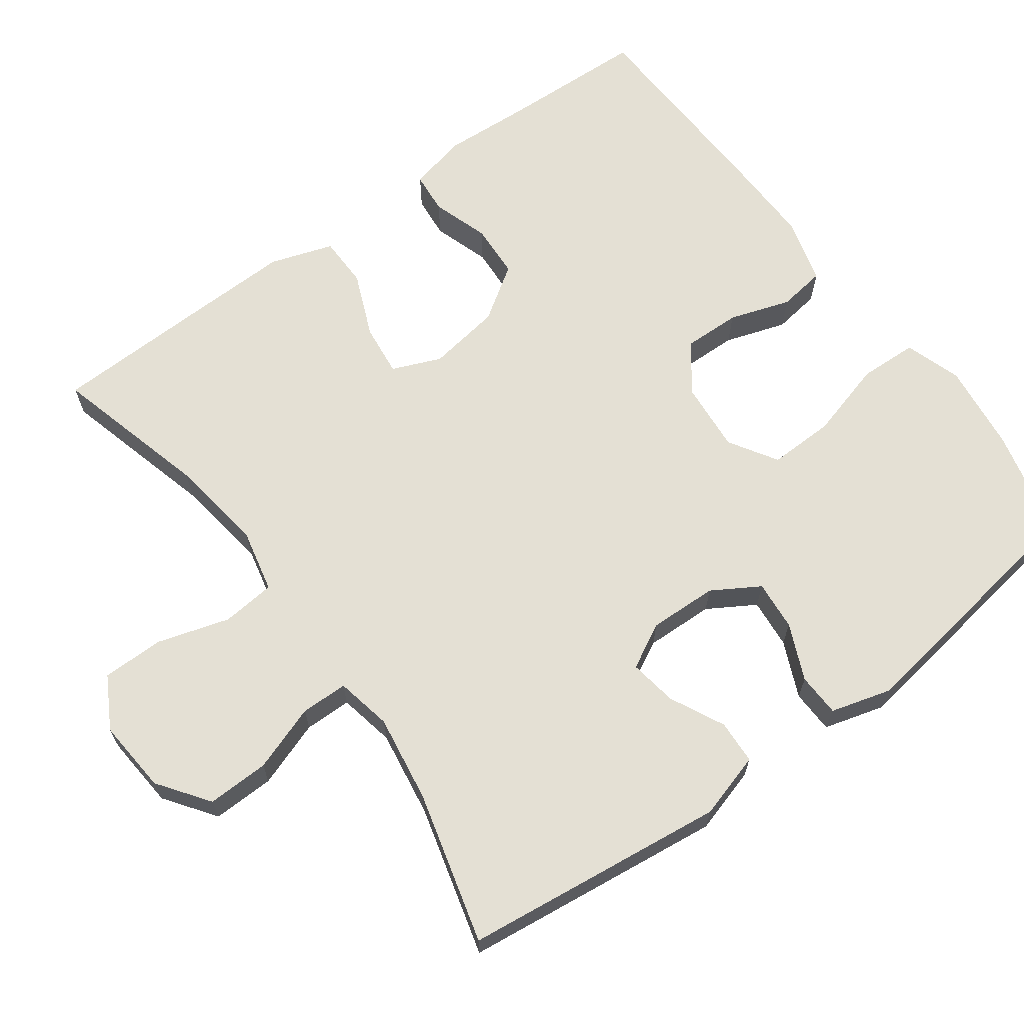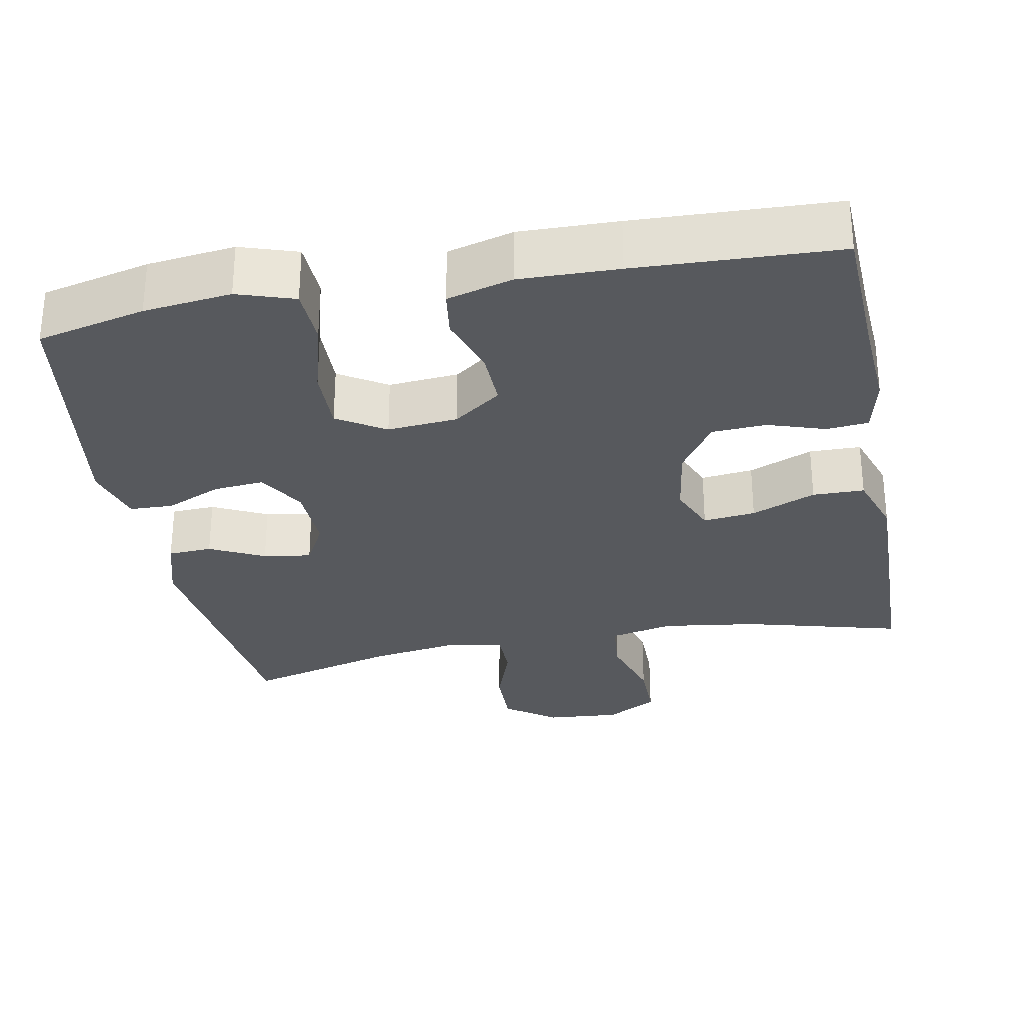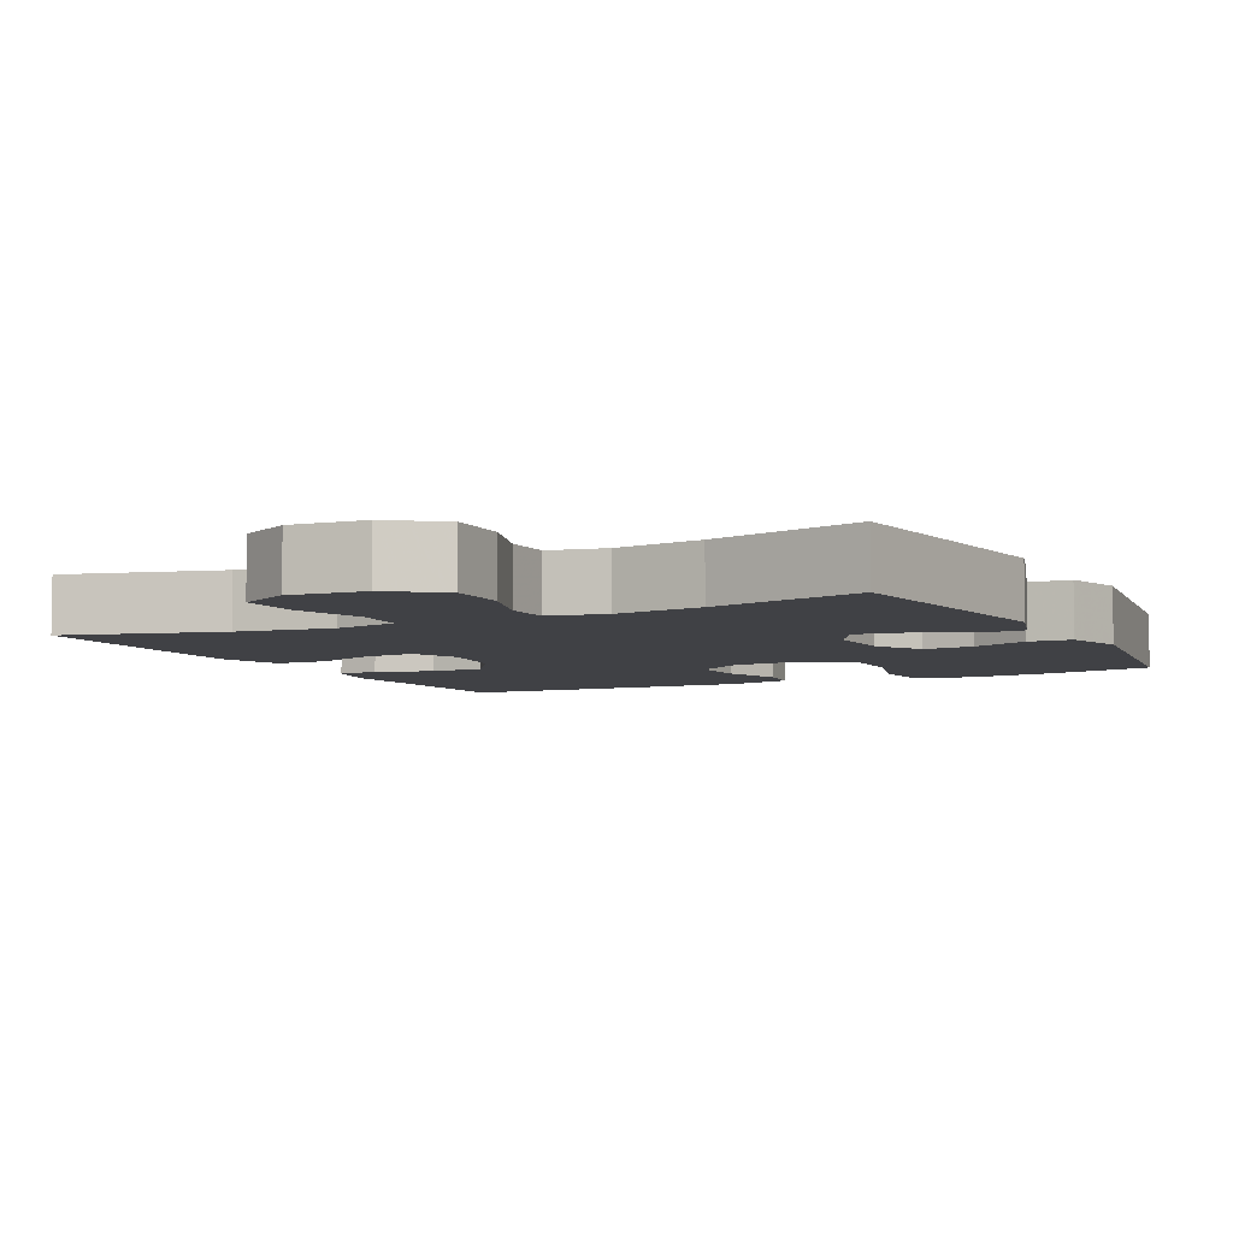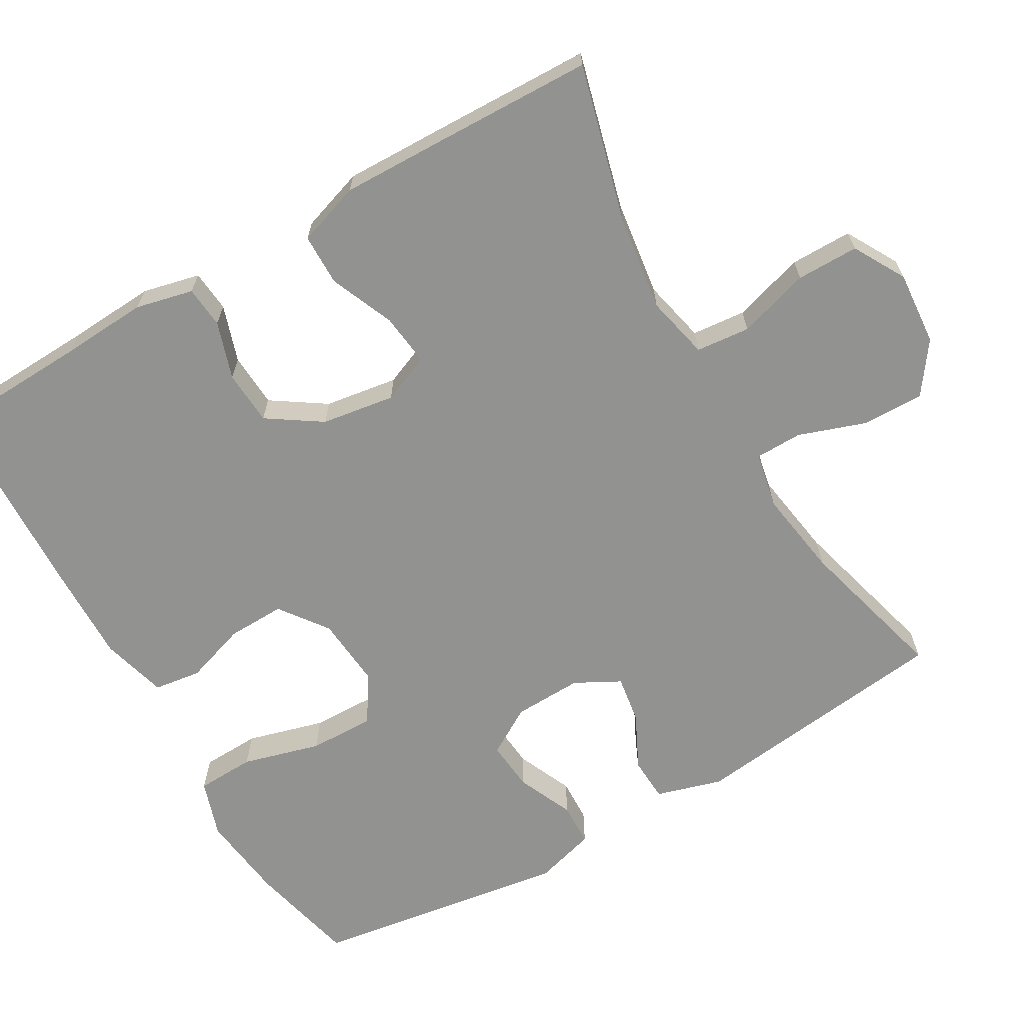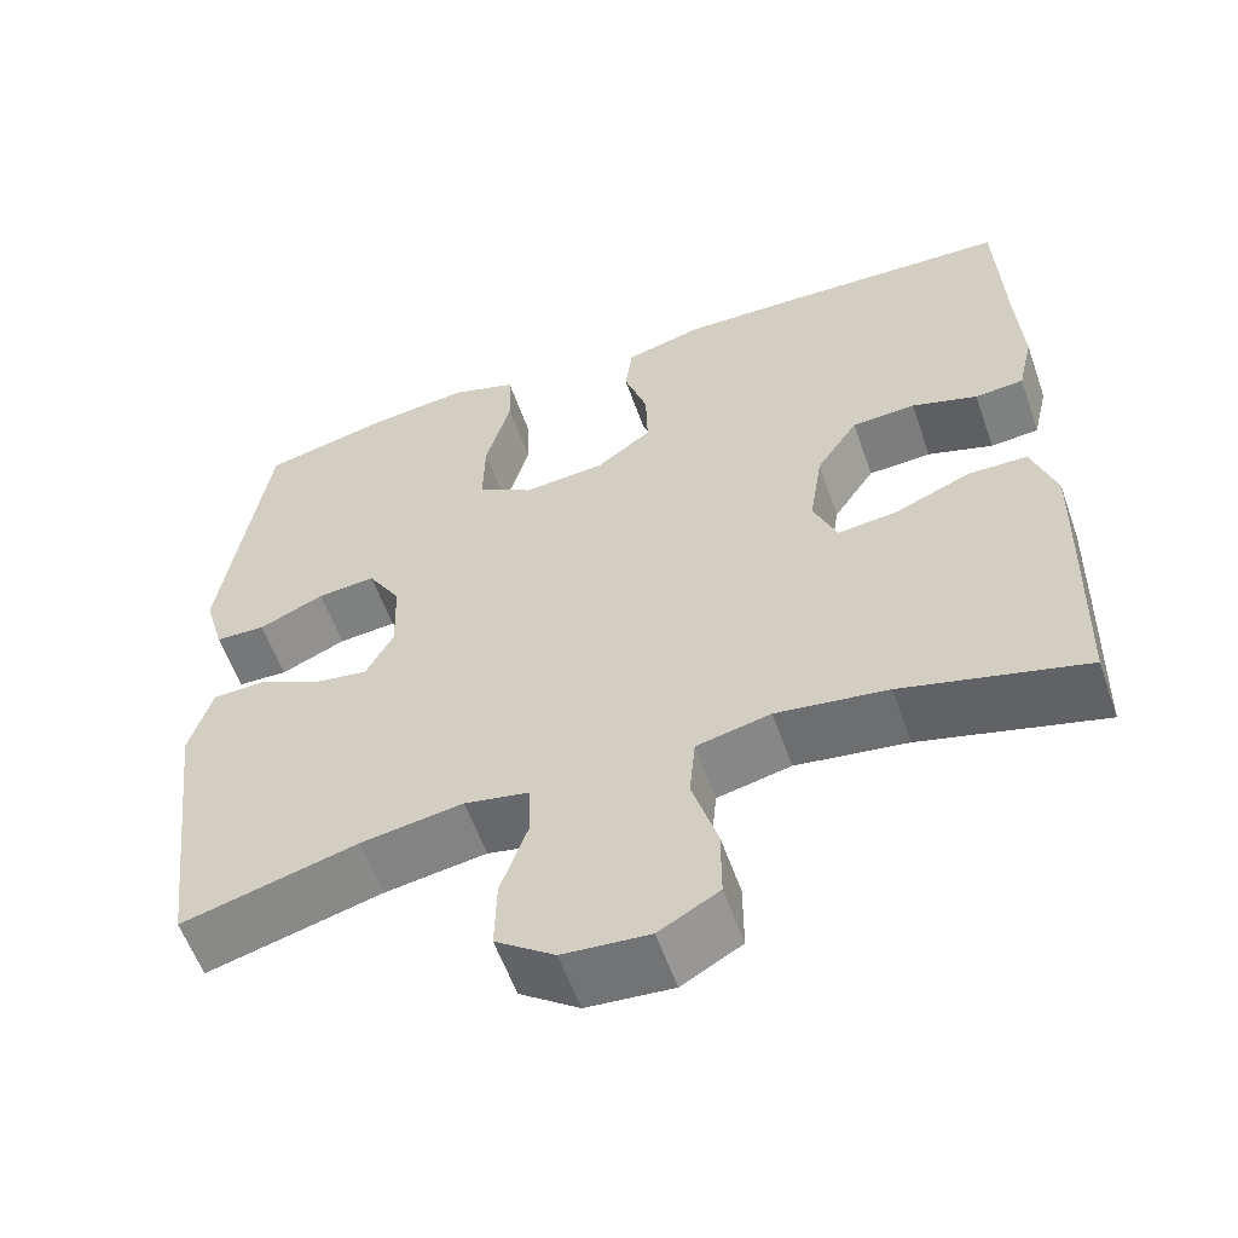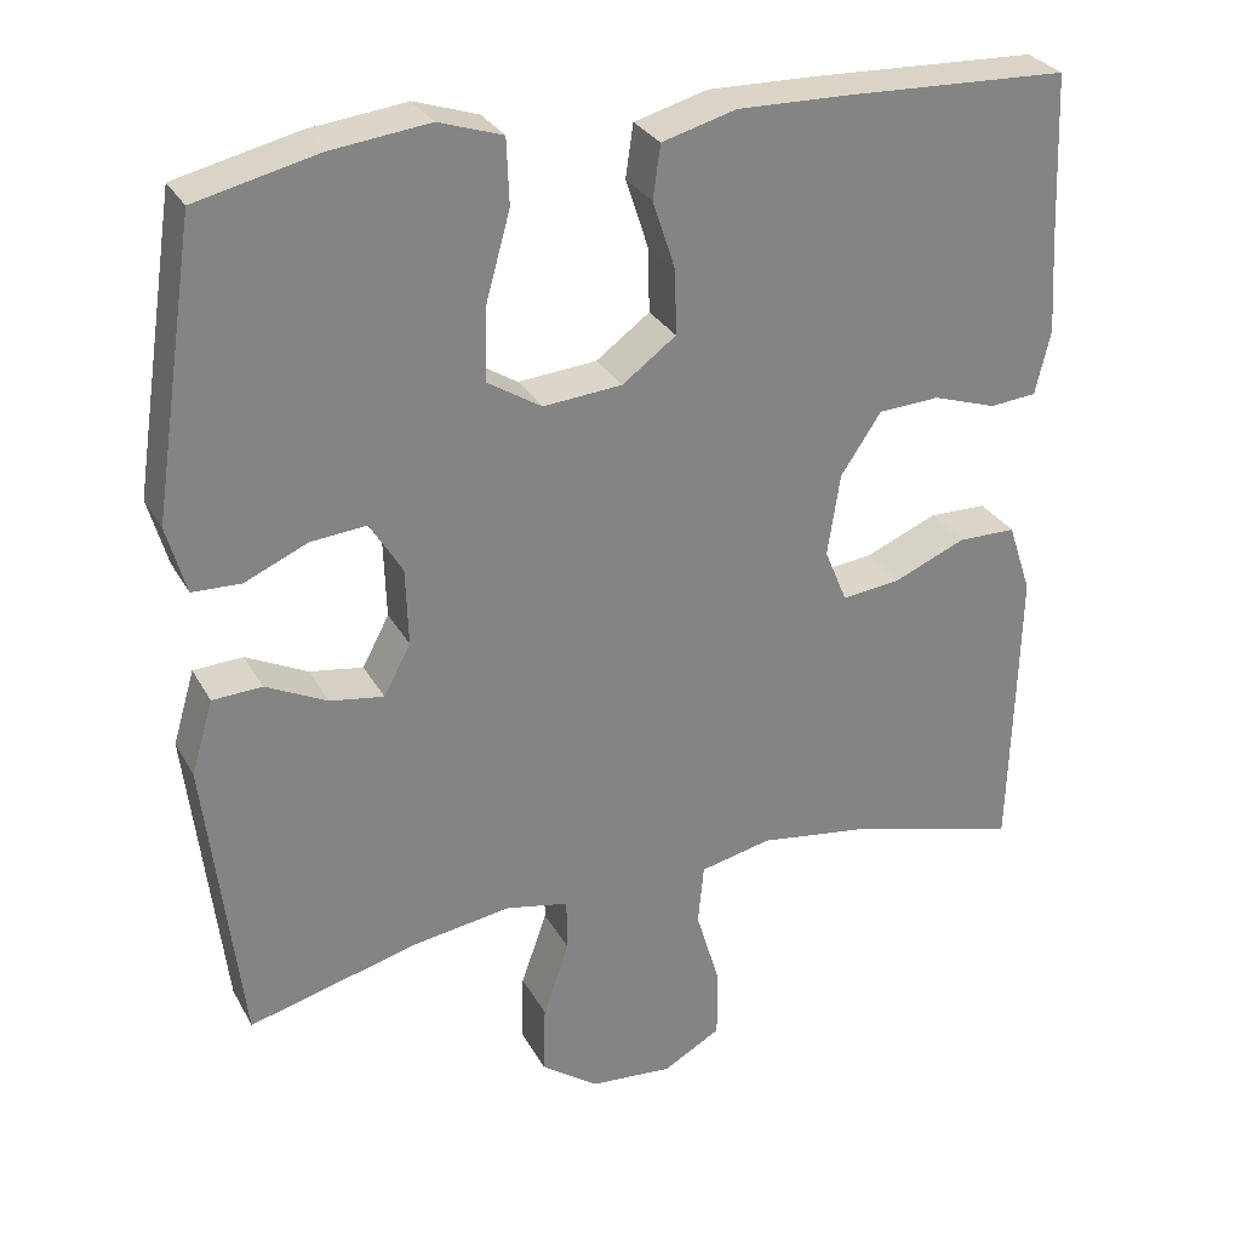
<metadata>
{"format":"obj","ext":"obj","renderer":"f3d","projection":"perspective","resolution":1024,"background":"white","views":[{"elev":66.0,"azim":-126.2,"up":"+Y"},{"elev":-29.7,"azim":10.8,"up":"+Y"},{"elev":-5.8,"azim":-153.4,"up":"+Y"},{"elev":-66.2,"azim":120.1,"up":"+Y"},{"elev":-57.9,"azim":19.3,"up":"+Z"},{"elev":29.3,"azim":-24.1,"up":"+Z"}]}
</metadata>
<code>
v 0.5 0.07 -0.5
v 0.29 0.07 -0.444
v 0.162 0.07 -0.426
v 0.077 0.07 -0.445
v 0.07 0.07 -0.517
v 0.099 0.07 -0.613
v 0.099 0.07 -0.696
v 0.03 0.07 -0.735
v -0.069 0.07 -0.727
v -0.137 0.07 -0.678
v -0.135 0.07 -0.595
v -0.104 0.07 -0.506
v -0.105 0.07 -0.443
v -0.18 0.07 -0.428
v -0.297 0.07 -0.446
v -0.5 0.07 -0.5
v -0.542 0.07 -0.148
v -0.516 0.07 -0.06
v -0.457 0.07 -0.057
v -0.384 0.07 -0.093
v -0.32 0.07 -0.103
v -0.288 0.07 -0.043
v -0.291 0.07 0.049
v -0.329 0.07 0.112
v -0.396 0.07 0.106
v -0.471 0.07 0.073
v -0.529 0.07 0.075
v -0.552 0.07 0.156
v -0.5 0.07 0.5
v -0.355 0.07 0.534
v -0.238 0.07 0.548
v -0.162 0.07 0.523
v -0.159 0.07 0.445
v -0.188 0.07 0.341
v -0.19 0.07 0.253
v -0.126 0.07 0.213
v -0.032 0.07 0.221
v 0.032 0.07 0.268
v 0.03 0.07 0.345
v 0.003 0.07 0.427
v 0.012 0.07 0.49
v 0.1 0.07 0.514
v 0.231 0.07 0.511
v 0.5 0.07 0.5
v 0.508 0.07 0.304
v 0.515 0.07 0.188
v 0.497 0.07 0.111
v 0.441 0.07 0.106
v 0.365 0.07 0.131
v 0.292 0.07 0.127
v 0.244 0.07 0.055
v 0.229 0.07 -0.043
v 0.256 0.07 -0.108
v 0.326 0.07 -0.1
v 0.412 0.07 -0.064
v 0.481 0.07 -0.065
v 0.509 0.07 -0.149
v 0.506 0.07 -0.281
v 0.5 0 -0.5
v 0.29 0 -0.444
v 0.162 0 -0.426
v 0.077 0 -0.445
v 0.07 0 -0.517
v 0.099 0 -0.613
v 0.099 0 -0.696
v 0.03 0 -0.735
v -0.069 0 -0.727
v -0.137 0 -0.678
v -0.135 0 -0.595
v -0.104 0 -0.506
v -0.105 0 -0.443
v -0.18 0 -0.428
v -0.297 0 -0.446
v -0.5 0 -0.5
v -0.542 0 -0.148
v -0.516 0 -0.06
v -0.457 0 -0.057
v -0.384 0 -0.093
v -0.32 0 -0.103
v -0.288 0 -0.043
v -0.291 0 0.049
v -0.329 0 0.112
v -0.396 0 0.106
v -0.471 0 0.073
v -0.529 0 0.075
v -0.552 0 0.156
v -0.5 0 0.5
v -0.355 0 0.534
v -0.238 0 0.548
v -0.162 0 0.523
v -0.159 0 0.445
v -0.188 0 0.341
v -0.19 0 0.253
v -0.126 0 0.213
v -0.032 0 0.221
v 0.032 0 0.268
v 0.03 0 0.345
v 0.003 0 0.427
v 0.012 0 0.49
v 0.1 0 0.514
v 0.231 0 0.511
v 0.5 0 0.5
v 0.508 0 0.304
v 0.515 0 0.188
v 0.497 0 0.111
v 0.441 0 0.106
v 0.365 0 0.131
v 0.292 0 0.127
v 0.244 0 0.055
v 0.229 0 -0.043
v 0.256 0 -0.108
v 0.326 0 -0.1
v 0.412 0 -0.064
v 0.481 0 -0.065
v 0.509 0 -0.149
v 0.506 0 -0.281
f 58 1 2
f 57 58 2
f 56 57 2
f 55 56 2
f 54 55 2
f 53 54 2 3
f 52 53 3 4
f 51 52 4
f 47 48 49
f 46 47 49
f 45 46 49
f 45 49 50
f 44 45 50
f 43 44 50
f 42 43 50
f 41 42 50
f 40 41 50
f 39 40 50
f 38 39 50 51
f 32 33 34
f 31 32 34
f 30 31 34
f 29 30 34
f 28 29 34
f 27 28 34
f 26 27 34
f 25 26 34
f 24 25 34 35
f 23 24 35 36
f 18 19 20
f 17 18 20
f 16 17 20
f 15 16 20
f 14 15 20 21
f 13 14 21 22
f 10 11 12
f 9 10 12
f 8 9 12
f 7 8 12
f 6 7 12
f 5 6 12
f 4 5 12 13
f 4 13 22
f 51 4 22
f 38 51 22
f 37 38 22
f 22 23 36 37
f 60 59 116
f 60 116 115
f 60 115 114
f 60 114 113
f 60 113 112
f 61 60 112 111
f 62 61 111 110
f 62 110 109
f 107 106 105
f 107 105 104
f 107 104 103
f 108 107 103
f 108 103 102
f 108 102 101
f 108 101 100
f 108 100 99
f 108 99 98
f 108 98 97
f 109 108 97 96
f 92 91 90
f 92 90 89
f 92 89 88
f 92 88 87
f 92 87 86
f 92 86 85
f 92 85 84
f 92 84 83
f 93 92 83 82
f 94 93 82 81
f 78 77 76
f 78 76 75
f 78 75 74
f 78 74 73
f 79 78 73 72
f 80 79 72 71
f 70 69 68
f 70 68 67
f 70 67 66
f 70 66 65
f 70 65 64
f 70 64 63
f 71 70 63 62
f 80 71 62
f 80 62 109
f 80 109 96
f 80 96 95
f 95 94 81 80
f 1 59 60 2
f 2 60 61 3
f 3 61 62 4
f 4 62 63 5
f 5 63 64 6
f 6 64 65 7
f 7 65 66 8
f 8 66 67 9
f 9 67 68 10
f 10 68 69 11
f 11 69 70 12
f 12 70 71 13
f 13 71 72 14
f 14 72 73 15
f 15 73 74 16
f 16 74 75 17
f 17 75 76 18
f 18 76 77 19
f 19 77 78 20
f 20 78 79 21
f 21 79 80 22
f 22 80 81 23
f 23 81 82 24
f 24 82 83 25
f 25 83 84 26
f 26 84 85 27
f 27 85 86 28
f 28 86 87 29
f 29 87 88 30
f 30 88 89 31
f 31 89 90 32
f 32 90 91 33
f 33 91 92 34
f 34 92 93 35
f 35 93 94 36
f 36 94 95 37
f 37 95 96 38
f 38 96 97 39
f 39 97 98 40
f 40 98 99 41
f 41 99 100 42
f 42 100 101 43
f 43 101 102 44
f 44 102 103 45
f 45 103 104 46
f 46 104 105 47
f 47 105 106 48
f 48 106 107 49
f 49 107 108 50
f 50 108 109 51
f 51 109 110 52
f 52 110 111 53
f 53 111 112 54
f 54 112 113 55
f 55 113 114 56
f 56 114 115 57
f 57 115 116 58
f 58 116 59 1

</code>
